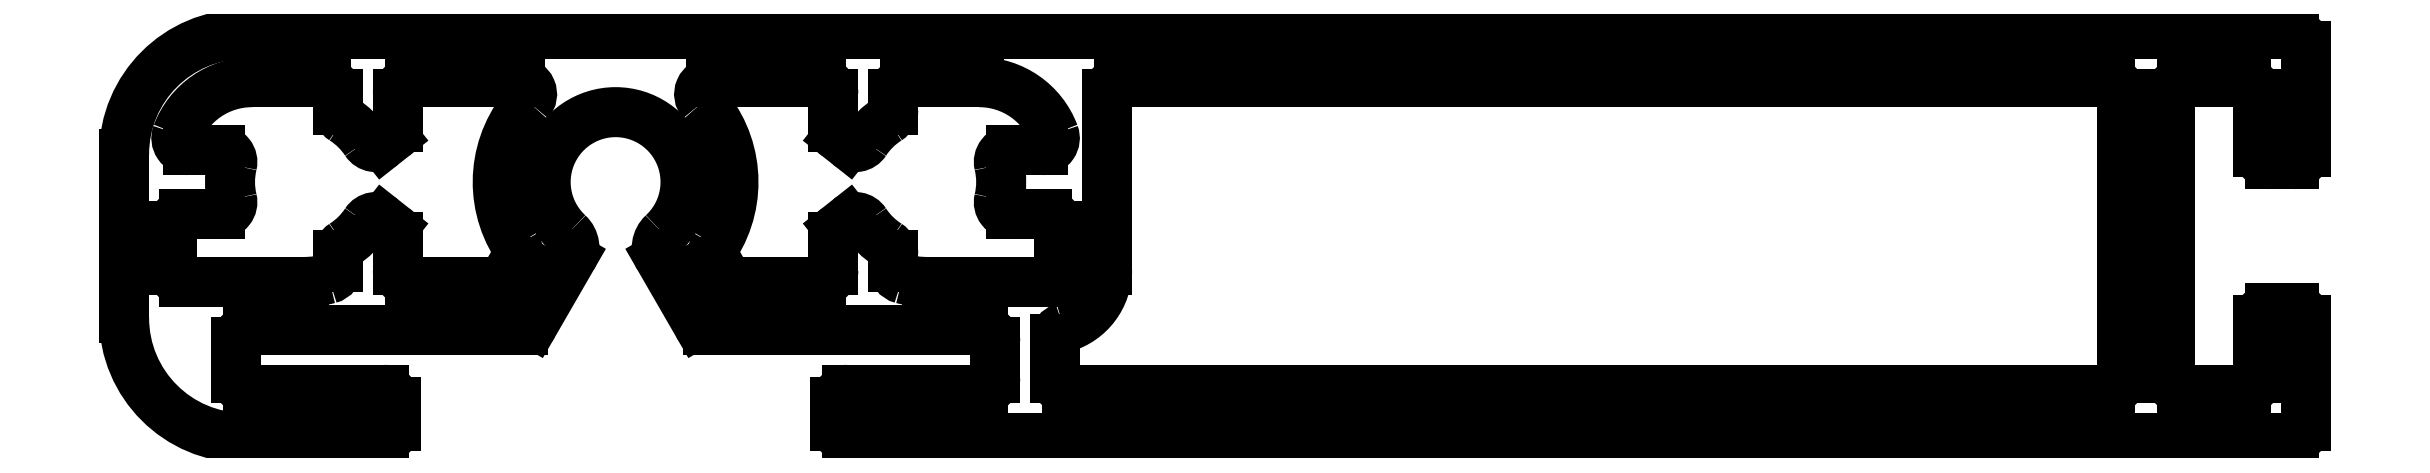
<metadata>
{"format":"dxf","ext":"dxf","renderer":"ezdxf+matplotlib","layout":"modelspace","background":"white","min_lineweight":24,"dpi":150}
</metadata>
<code>
0
SECTION
2
ENTITIES
0
ARC
8
0
10
822.3
20
480.1
30
0
40
0.3
50
180
51
231.7
0
LINE
8
0
10
822.1
20
479.8
30
0
11
822.3
21
479.6
31
0
0
ARC
8
0
10
822.5
20
479.9
30
0
40
0.3
50
231.7
51
326.9
0
ARC
8
0
10
824.3
20
478.7
30
0
40
1.85
50
122.4
51
146.9
0
ARC
8
0
10
823.2
20
480.5
30
0
40
0.3
50
302.4
51
2.28e-09
0
LINE
8
0
10
823.5
20
480.5
30
0
11
823.5
21
480.9
31
0
0
ARC
8
0
10
823.8
20
480.9
30
0
40
0.3
50
90
51
180
0
LINE
8
0
10
823.8
20
481.2
30
0
11
825.6
21
481.2
31
0
0
ARC
8
0
10
825.6
20
479.2
30
0
40
2
50
20.67
51
90
0
ARC
8
0
10
827.2
20
479.8
30
0
40
0.3
50
270
51
20.67
0
LINE
8
0
10
827.2
20
479.5
30
0
11
826.4
21
479.5
31
0
0
ARC
8
0
10
826.4
20
479.2
30
0
40
0.3
50
90
51
193.4
0
ARC
8
0
10
824.3
20
478.7
30
0
40
1.85
50
346.6
51
13.45
0
ARC
8
0
10
826.4
20
478.2
30
0
40
0.3
50
166.6
51
270
0
LINE
8
0
10
826.4
20
477.9
30
0
11
827.3
21
477.9
31
0
0
ARC
8
0
10
827.3
20
477.6
30
0
40
0.3
50
0
51
90
0
LINE
8
0
10
827.6
20
477.6
30
0
11
827.6
21
476.5
31
0
0
ARC
8
0
10
827.3
20
476.5
30
0
40
0.3
50
270
51
0
0
LINE
8
0
10
827.3
20
476.2
30
0
11
824.3
21
476.2
31
0
0
ARC
8
0
10
824.3
20
478.7
30
0
40
2.5
50
255.5
51
270
0
ARC
8
0
10
823.8
20
476.6
30
0
40
0.3
50
180
51
255.5
0
LINE
8
0
10
823.5
20
476.6
30
0
11
823.5
21
476.9
31
0
0
ARC
8
0
10
823.2
20
476.9
30
0
40
0.3
50
360
51
57.63
0
ARC
8
0
10
824.3
20
478.7
30
0
40
1.85
50
213.1
51
237.6
0
ARC
8
0
10
822.5
20
477.5
30
0
40
0.3
50
33.15
51
128.3
0
LINE
8
0
10
822.3
20
477.7
30
0
11
822.1
21
477.5
31
0
0
ARC
8
0
10
822.3
20
477.3
30
0
40
0.3
50
128.3
51
180
0
LINE
8
0
10
822
20
477.3
30
0
11
822
21
476.5
31
0
0
ARC
8
0
10
821.7
20
476.5
30
0
40
0.3
50
270
51
0
0
LINE
8
0
10
821.7
20
476.2
30
0
11
819.5
21
476.2
31
0
0
ARC
8
0
10
819.5
20
476.5
30
0
40
0.3
50
210
51
270
0
LINE
8
0
10
819.2
20
476.3
30
0
11
819
21
476.8
31
0
0
ARC
8
0
10
819.2
20
476.9
30
0
40
0.3
50
147.5
51
210
0
ARC
8
0
10
816.5
20
478.7
30
0
40
2.95
50
327.5
51
42.6
0
ARC
8
0
10
818.9
20
480.9
30
0
40
0.3
50
90
51
222.6
0
LINE
8
0
10
818.9
20
481.2
30
0
11
821.7
21
481.2
31
0
0
ARC
8
0
10
821.7
20
480.9
30
0
40
0.3
50
0
51
90
0
LINE
8
0
10
822
20
480.9
30
0
11
822
21
480.1
31
0
0
ARC
8
0
10
807.3
20
474.7
30
0
40
0.3
50
90
51
180
0
LINE
8
0
10
807.3
20
475
30
0
11
814.2
21
475
31
0
0
ARC
8
0
10
814.2
20
475.3
30
0
40
0.3
50
270
51
330
0
LINE
8
0
10
814.5
20
475.1
30
0
11
815.4
21
476.8
31
0
0
ARC
8
0
10
815
20
477
30
0
40
0.5
50
330
51
47.16
0
ARC
8
0
10
816.5
20
478.7
30
0
40
1.75
50
312.8
51
227.2
0
ARC
8
0
10
818
20
477
30
0
40
0.5
50
132.8
51
210
0
LINE
8
0
10
817.6
20
476.8
30
0
11
818.6
21
475.1
31
0
0
ARC
8
0
10
818.8
20
475.3
30
0
40
0.3
50
210
51
270
0
LINE
8
0
10
818.8
20
475
30
0
11
825.7
21
475
31
0
0
ARC
8
0
10
825.7
20
474.7
30
0
40
0.3
50
0
51
90
0
LINE
8
0
10
826
20
474.7
30
0
11
826
21
473.8
31
0
0
ARC
8
0
10
825.7
20
473.8
30
0
40
0.3
50
270
51
0
0
LINE
8
0
10
825.7
20
473.5
30
0
11
822.3
21
473.5
31
0
0
ARC
8
0
10
822.3
20
473.2
30
0
40
0.3
50
90
51
180
0
LINE
8
0
10
822
20
473.2
30
0
11
822
21
472.6
31
0
0
ARC
8
0
10
822.3
20
472.6
30
0
40
0.3
50
180
51
270
0
LINE
8
0
10
822.3
20
472.3
30
0
11
858.5
21
472.3
31
0
0
ARC
8
0
10
858.5
20
472.6
30
0
40
0.3
50
270
51
0
0
LINE
8
0
10
858.8
20
472.6
30
0
11
858.8
21
475.2
31
0
0
ARC
8
0
10
858.5
20
475.2
30
0
40
0.3
50
0
51
90
0
LINE
8
0
10
858.5
20
475.5
30
0
11
857.9
21
475.5
31
0
0
ARC
8
0
10
857.9
20
475.2
30
0
40
0.3
50
90
51
180
0
LINE
8
0
10
857.6
20
475.2
30
0
11
857.6
21
473.8
31
0
0
ARC
8
0
10
857.3
20
473.8
30
0
40
0.3
50
270
51
0
0
LINE
8
0
10
857.3
20
473.5
30
0
11
855.7
21
473.5
31
0
0
ARC
8
0
10
855.7
20
473.8
30
0
40
0.3
50
180
51
270
0
LINE
8
0
10
855.4
20
473.8
30
0
11
855.4
21
480.9
31
0
0
ARC
8
0
10
855.7
20
480.9
30
0
40
0.3
50
90
51
180
0
LINE
8
0
10
855.7
20
481.2
30
0
11
857.3
21
481.2
31
0
0
ARC
8
0
10
857.3
20
480.9
30
0
40
0.3
50
0
51
90
0
LINE
8
0
10
857.6
20
480.9
30
0
11
857.6
21
479.4
31
0
0
ARC
8
0
10
857.9
20
479.4
30
0
40
0.3
50
180
51
270
0
LINE
8
0
10
857.9
20
479.1
30
0
11
858.5
21
479.1
31
0
0
ARC
8
0
10
858.5
20
479.4
30
0
40
0.3
50
270
51
0
0
LINE
8
0
10
858.8
20
479.4
30
0
11
858.8
21
482.1
31
0
0
ARC
8
0
10
858.5
20
482.1
30
0
40
0.3
50
0
51
90
0
LINE
8
0
10
858.5
20
482.4
30
0
11
807.2
21
482.4
31
0
0
ARC
8
0
10
807.2
20
479.4
30
0
40
3
50
90
51
180
0
LINE
8
0
10
804.2
20
479.4
30
0
11
804.2
21
475.3
31
0
0
ARC
8
0
10
807.2
20
475.3
30
0
40
3
50
180
51
270
0
LINE
8
0
10
807.2
20
472.3
30
0
11
810.7
21
472.3
31
0
0
ARC
8
0
10
810.7
20
472.6
30
0
40
0.3
50
270
51
0
0
LINE
8
0
10
811
20
472.6
30
0
11
811
21
473.2
31
0
0
ARC
8
0
10
810.7
20
473.2
30
0
40
0.3
50
0
51
90
0
LINE
8
0
10
810.7
20
473.5
30
0
11
807.3
21
473.5
31
0
0
ARC
8
0
10
807.3
20
473.8
30
0
40
0.3
50
180
51
270
0
LINE
8
0
10
807
20
473.8
30
0
11
807
21
474.7
31
0
0
ARC
8
0
10
827.8
20
473.8
30
0
40
0.3
50
180
51
270
0
LINE
8
0
10
827.5
20
473.8
30
0
11
827.5
21
474.8
31
0
0
ARC
8
0
10
827.8
20
474.8
30
0
40
0.3
50
106.1
51
180
0
ARC
8
0
10
827.3
20
476.5
30
0
40
1.5
50
286.1
51
0
0
LINE
8
0
10
828.8
20
476.5
30
0
11
828.8
21
480.9
31
0
0
ARC
8
0
10
829.1
20
480.9
30
0
40
0.3
50
90
51
180
0
LINE
8
0
10
829.1
20
481.2
30
0
11
853.9
21
481.2
31
0
0
ARC
8
0
10
853.9
20
480.9
30
0
40
0.3
50
0
51
90
0
LINE
8
0
10
854.2
20
480.9
30
0
11
854.2
21
473.8
31
0
0
ARC
8
0
10
853.9
20
473.8
30
0
40
0.3
50
270
51
0
0
LINE
8
0
10
853.9
20
473.5
30
0
11
827.8
21
473.5
31
0
0
ARC
8
0
10
809.3
20
476.6
30
0
40
0.3
50
284.5
51
360
0
LINE
8
0
10
809.6
20
476.6
30
0
11
809.6
21
476.9
31
0
0
ARC
8
0
10
809.9
20
476.9
30
0
40
0.3
50
122.4
51
180
0
ARC
8
0
10
808.7
20
478.7
30
0
40
1.85
50
302.4
51
326.9
0
ARC
8
0
10
810.5
20
477.5
30
0
40
0.3
50
51.65
51
146.9
0
LINE
8
0
10
810.7
20
477.7
30
0
11
810.9
21
477.5
31
0
0
ARC
8
0
10
810.8
20
477.3
30
0
40
0.3
50
0
51
51.65
0
LINE
8
0
10
811.1
20
477.3
30
0
11
811.1
21
476.5
31
0
0
ARC
8
0
10
811.4
20
476.5
30
0
40
0.3
50
180
51
270
0
LINE
8
0
10
811.4
20
476.2
30
0
11
813.5
21
476.2
31
0
0
ARC
8
0
10
813.5
20
476.5
30
0
40
0.3
50
270
51
330
0
LINE
8
0
10
813.8
20
476.3
30
0
11
814
21
476.8
31
0
0
ARC
8
0
10
813.8
20
476.9
30
0
40
0.3
50
330
51
32.51
0
ARC
8
0
10
816.5
20
478.7
30
0
40
2.95
50
137.4
51
212.5
0
ARC
8
0
10
814.1
20
480.9
30
0
40
0.3
50
317.4
51
90
0
LINE
8
0
10
814.1
20
481.2
30
0
11
811.4
21
481.2
31
0
0
ARC
8
0
10
811.4
20
480.9
30
0
40
0.3
50
90
51
180
0
LINE
8
0
10
811.1
20
480.9
30
0
11
811.1
21
480.1
31
0
0
ARC
8
0
10
810.8
20
480.1
30
0
40
0.3
50
308.3
51
0
0
LINE
8
0
10
810.9
20
479.8
30
0
11
810.7
21
479.6
31
0
0
ARC
8
0
10
810.5
20
479.9
30
0
40
0.3
50
213.1
51
308.3
0
ARC
8
0
10
808.7
20
478.7
30
0
40
1.85
50
33.15
51
57.63
0
ARC
8
0
10
809.9
20
480.5
30
0
40
0.3
50
180
51
237.6
0
LINE
8
0
10
809.6
20
480.5
30
0
11
809.6
21
480.9
31
0
0
ARC
8
0
10
809.3
20
480.9
30
0
40
0.3
50
0
51
90
0
LINE
8
0
10
809.3
20
481.2
30
0
11
807.4
21
481.2
31
0
0
ARC
8
0
10
807.4
20
479.2
30
0
40
2
50
90
51
159.3
0
ARC
8
0
10
805.8
20
479.8
30
0
40
0.3
50
159.3
51
270
0
LINE
8
0
10
805.8
20
479.5
30
0
11
806.6
21
479.5
31
0
0
ARC
8
0
10
806.6
20
479.2
30
0
40
0.3
50
346.6
51
90
0
ARC
8
0
10
808.7
20
478.7
30
0
40
1.85
50
166.6
51
193.4
0
ARC
8
0
10
806.6
20
478.2
30
0
40
0.3
50
270
51
13.45
0
LINE
8
0
10
806.6
20
477.9
30
0
11
805.7
21
477.9
31
0
0
ARC
8
0
10
805.7
20
477.6
30
0
40
0.3
50
90
51
180
0
LINE
8
0
10
805.4
20
477.6
30
0
11
805.4
21
476.5
31
0
0
ARC
8
0
10
805.7
20
476.5
30
0
40
0.3
50
180
51
270
0
LINE
8
0
10
805.7
20
476.2
30
0
11
808.7
21
476.2
31
0
0
ARC
8
0
10
808.7
20
478.7
30
0
40
2.5
50
270
51
284.5
0
ENDSEC
0
EOF

</code>
